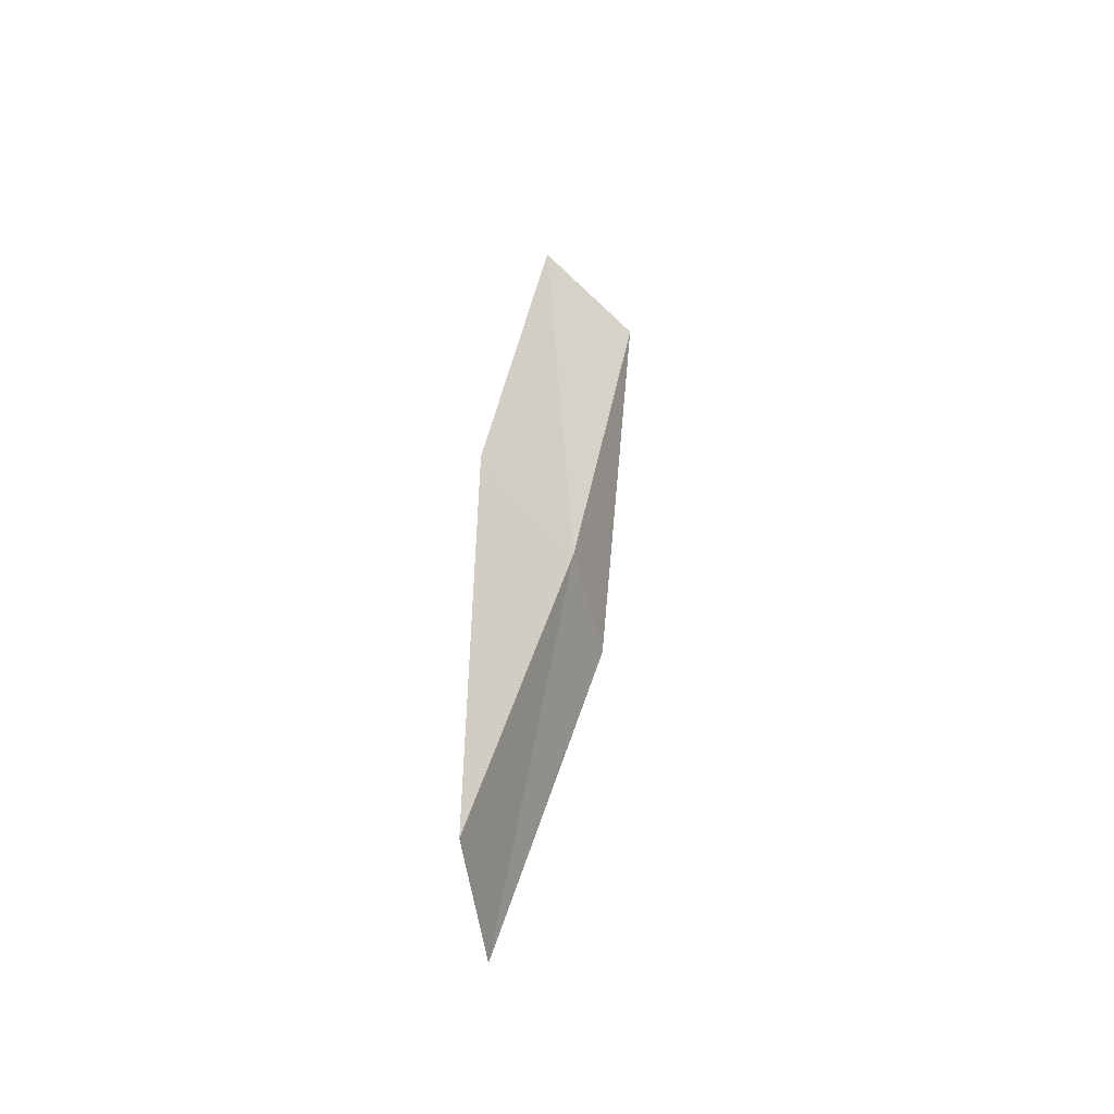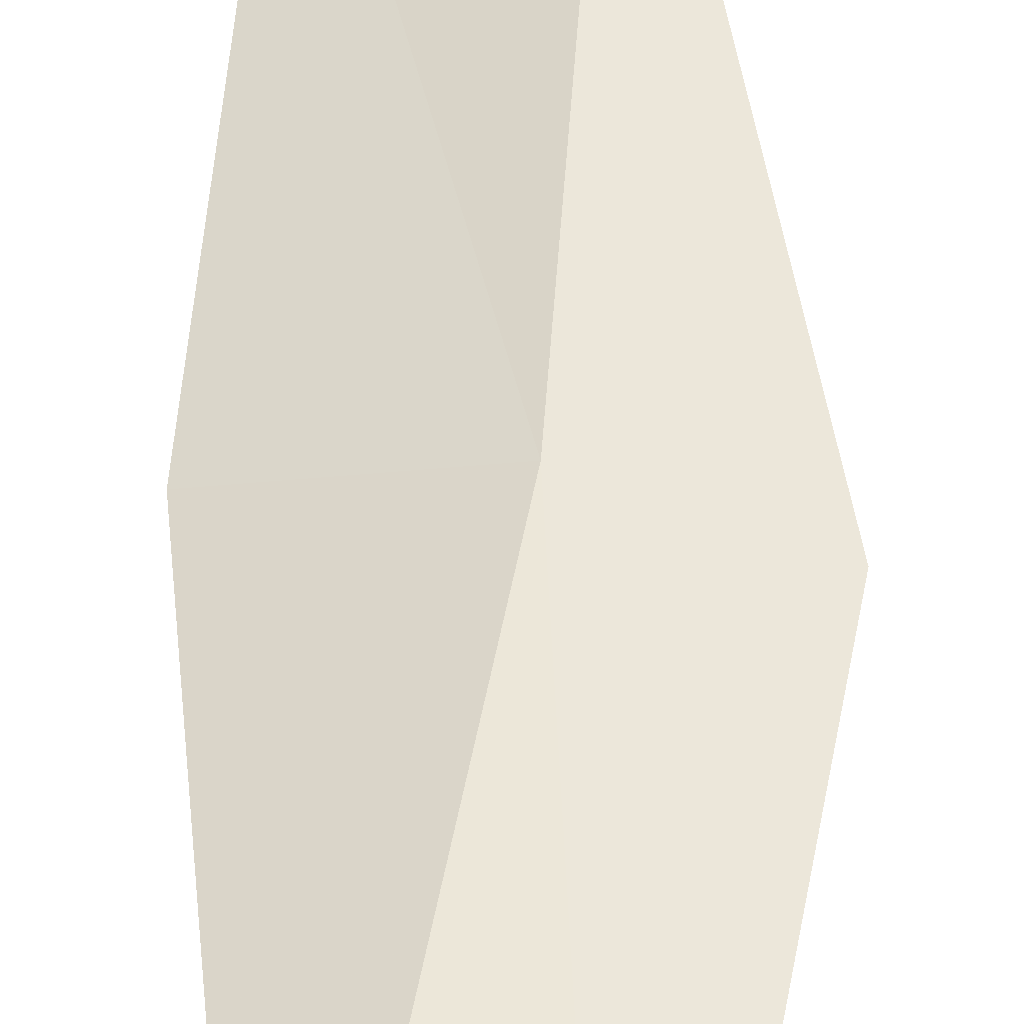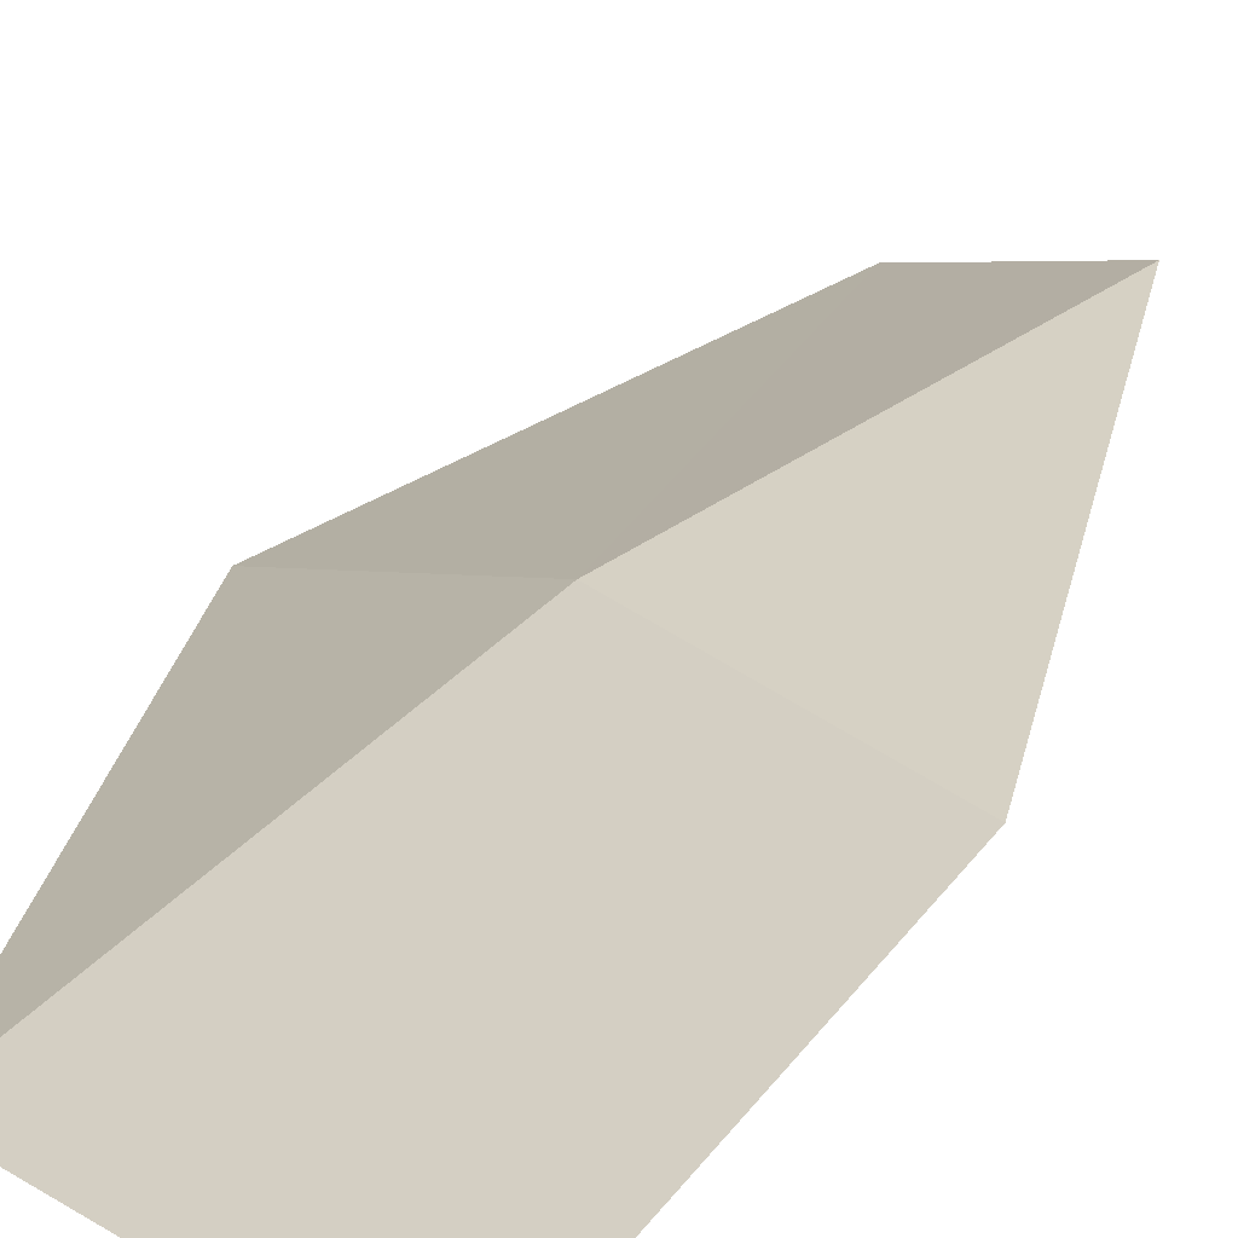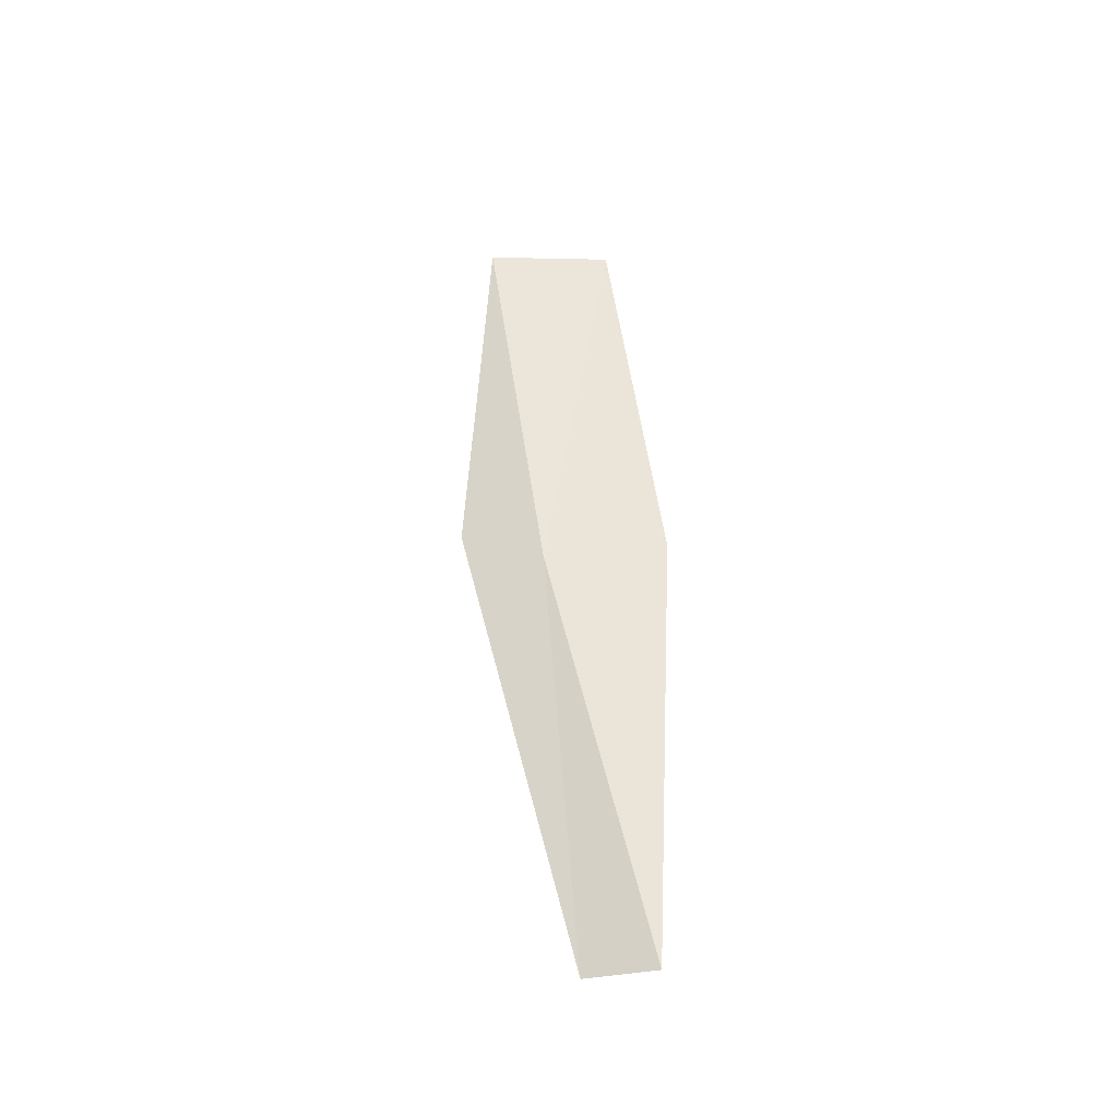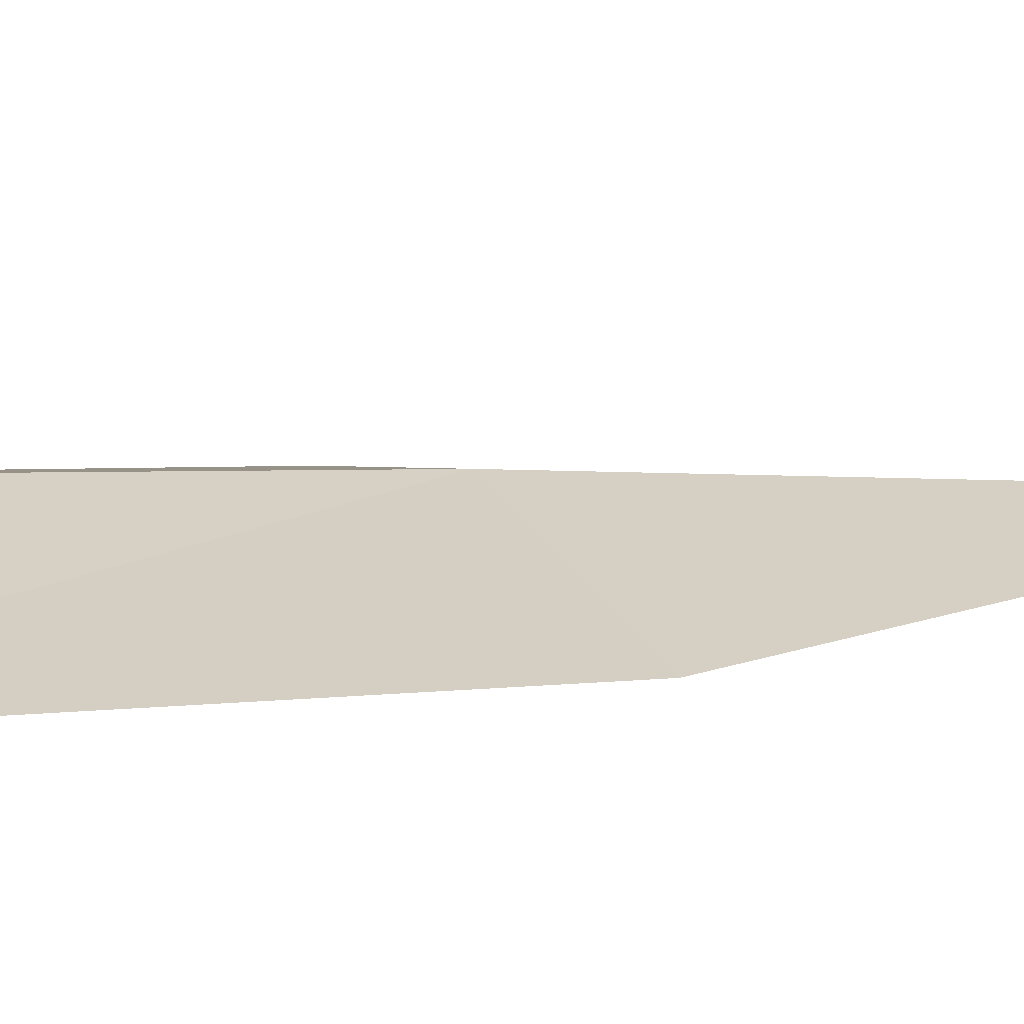
<metadata>
{"format":"obj","ext":"obj","renderer":"f3d","projection":"perspective","resolution":1024,"background":"white","views":[{"elev":-53.6,"azim":-63.5,"up":"+Y"},{"elev":39.6,"azim":-0.3,"up":"+Z"},{"elev":23.6,"azim":-166.2,"up":"+Z"},{"elev":-35.4,"azim":147.3,"up":"+Y"},{"elev":12.7,"azim":-136.1,"up":"+Z"}]}
</metadata>
<code>
v 21.66 -6.267 17.12
v 21.25 -8.52 16.79
v 21.76 -8.725 16.67
v 22.19 -6.422 17.03
v 21.03 -6.085 16.92
v 21.82 -4.015 17.44
v 21.19 -3.899 17.2
f 1 3 2
f 1 4 3
f 1 2 5
f 1 6 4
f 1 5 7
f 1 7 6

</code>
